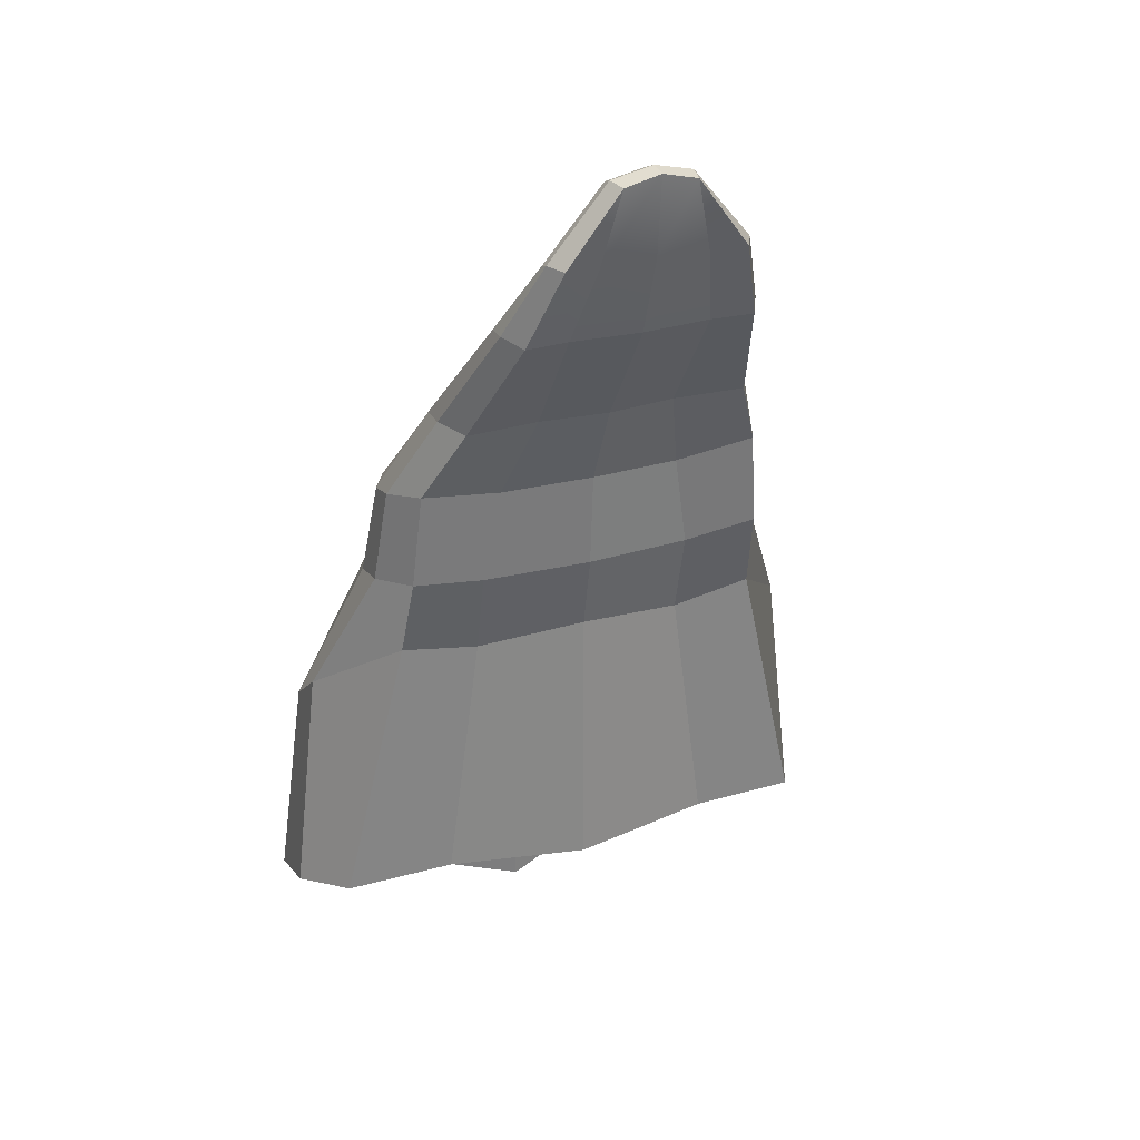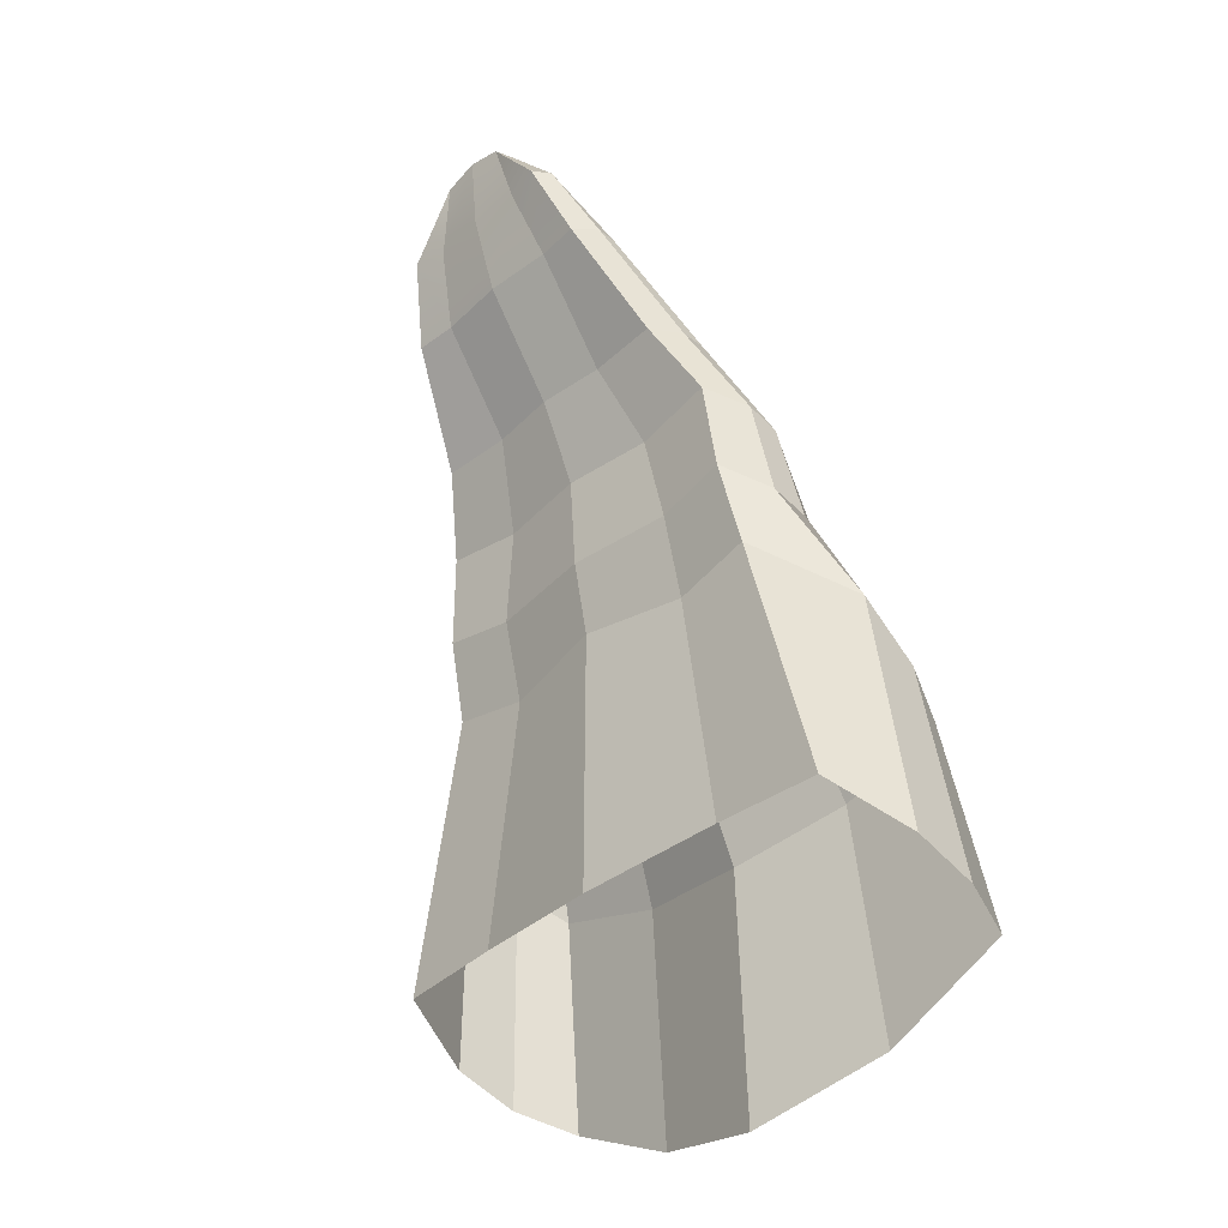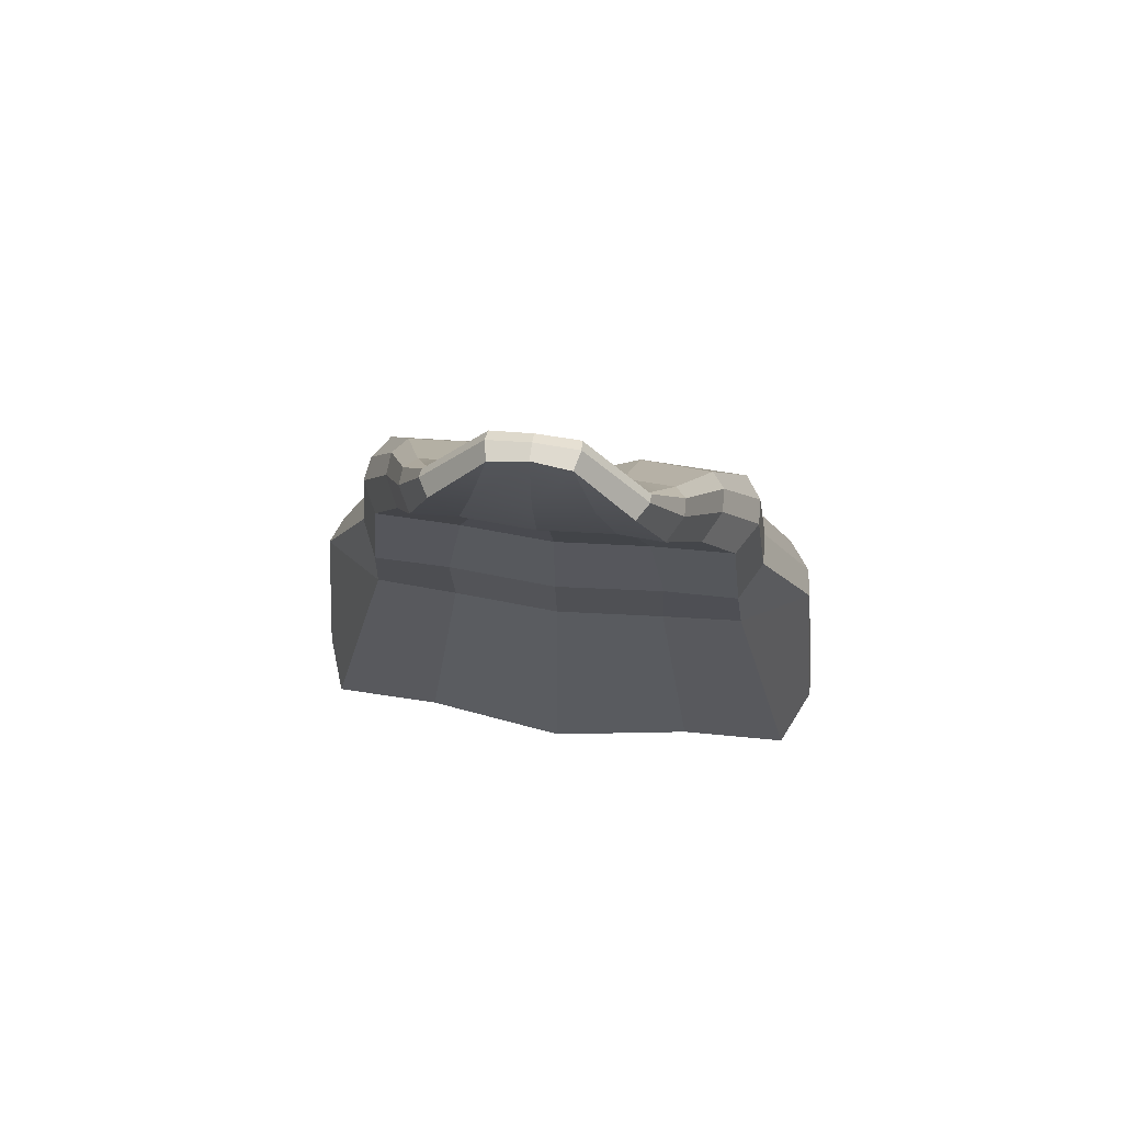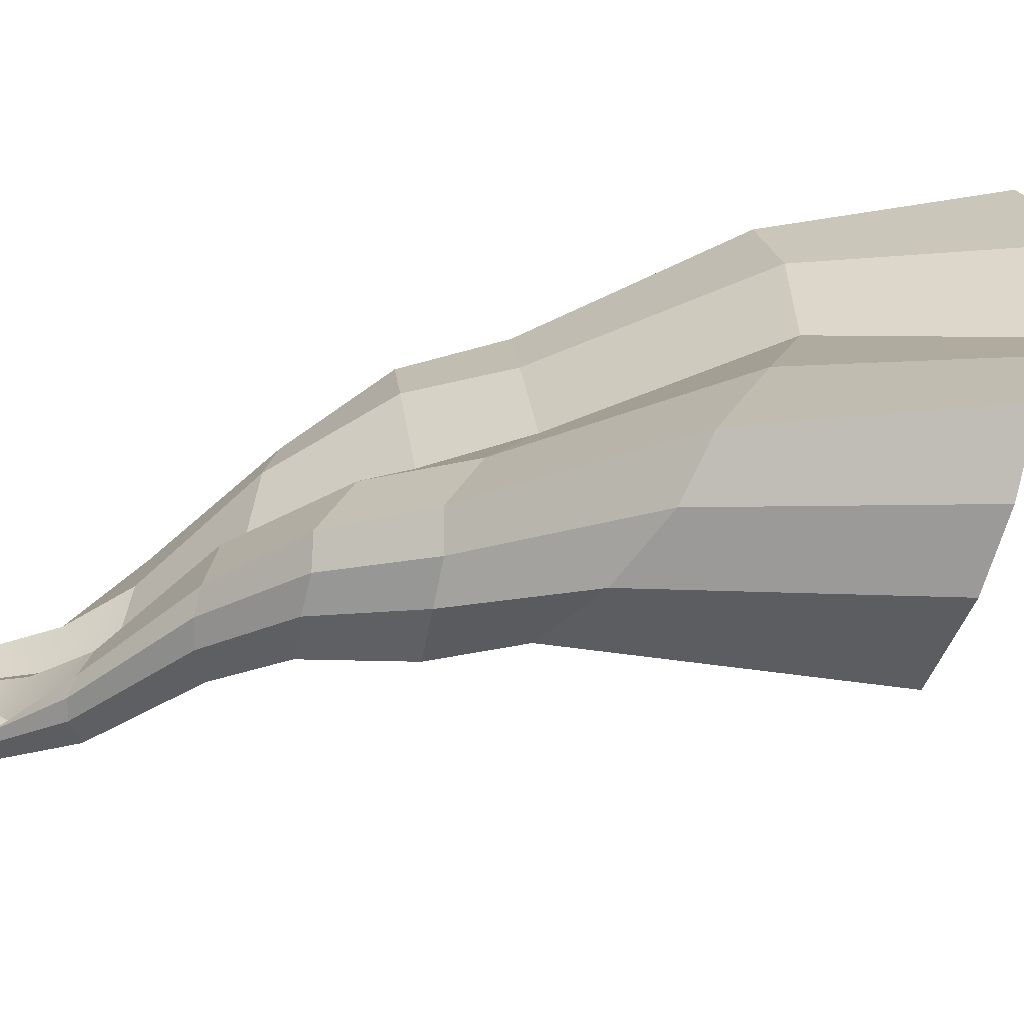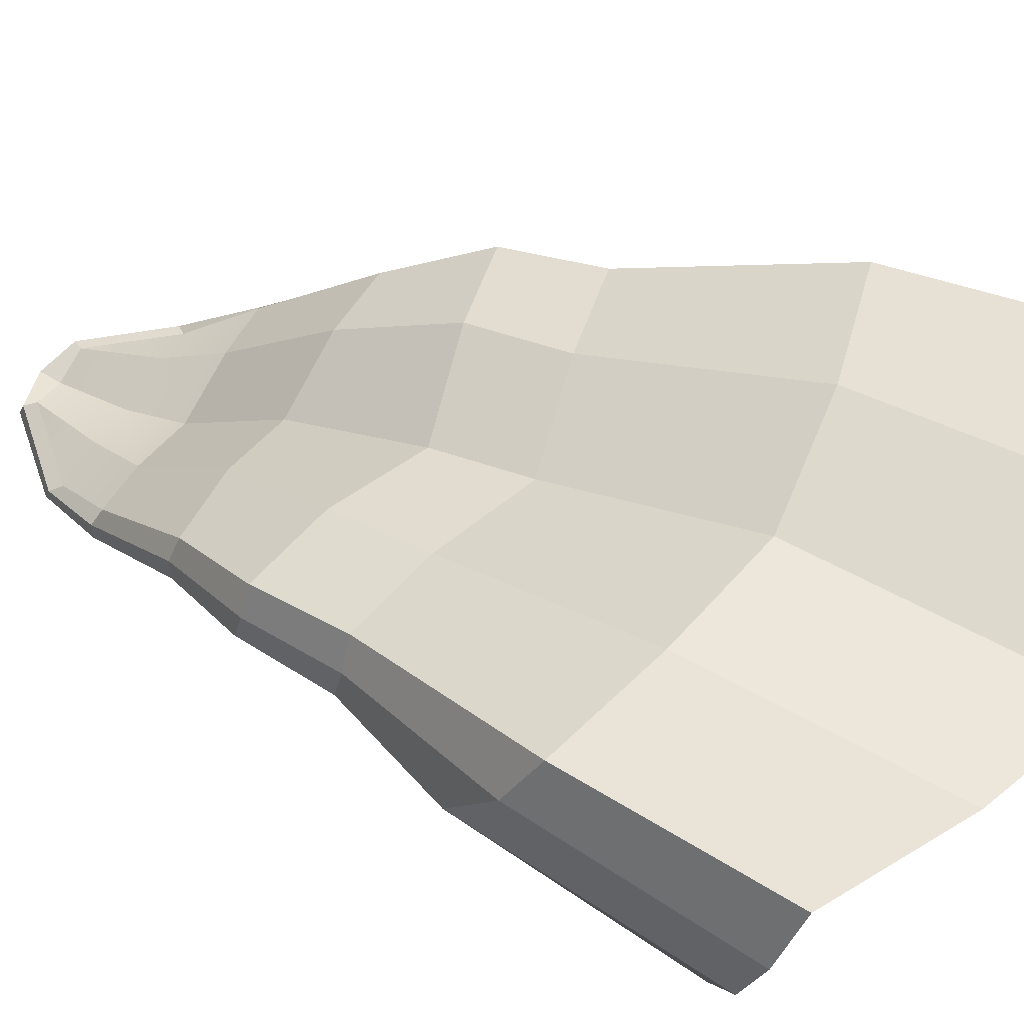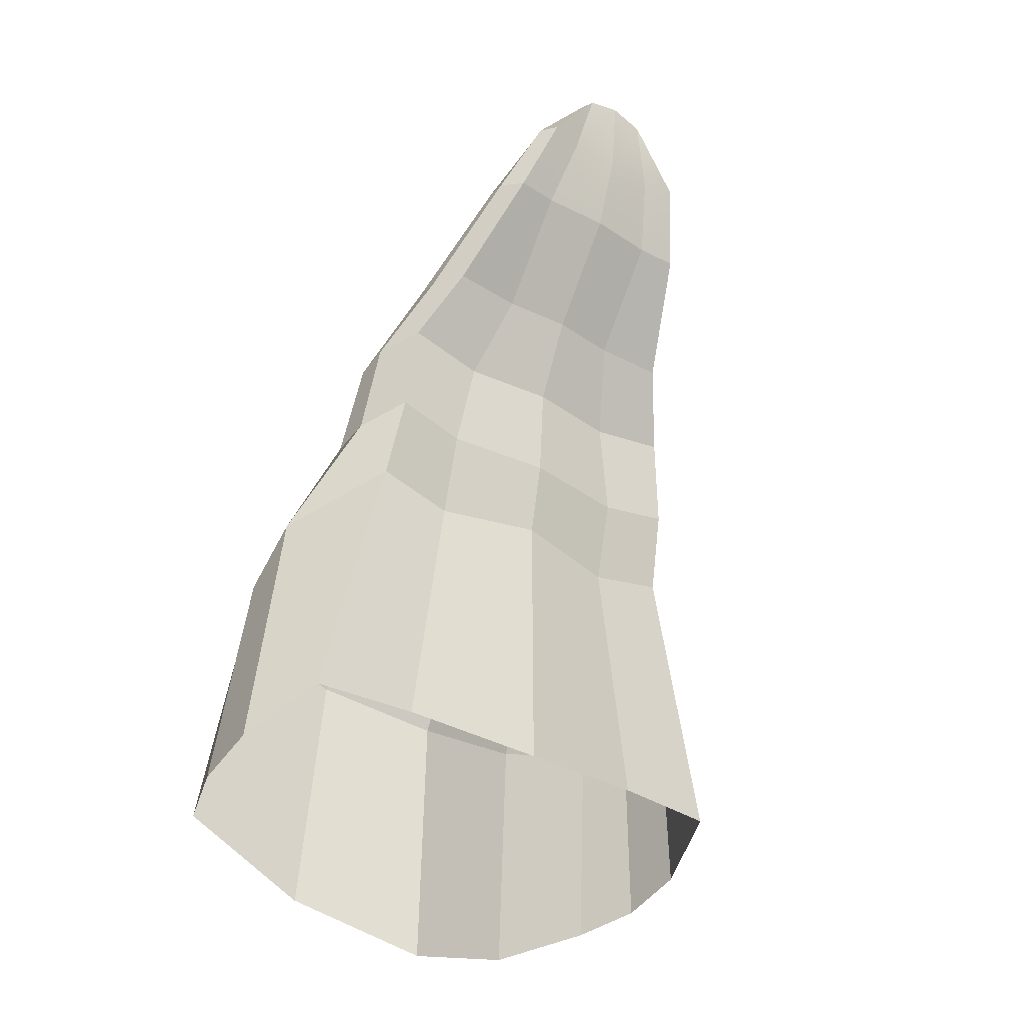
<metadata>
{"format":"obj","ext":"obj","renderer":"f3d","projection":"perspective","resolution":1024,"background":"white","views":[{"elev":27.7,"azim":-23.3,"up":"+Z"},{"elev":-37.7,"azim":46.8,"up":"+Z"},{"elev":58.5,"azim":7.5,"up":"+Z"},{"elev":21.6,"azim":97.2,"up":"+Y"},{"elev":59.2,"azim":120.8,"up":"+Y"},{"elev":-33.5,"azim":-38.6,"up":"+Z"}]}
</metadata>
<code>
g default
v 0 -0.9241 0.3657
v 0 -0.6975 0.185
v 0.1557 -0.6603 0.2281
v 0.1666 -0.9049 0.378
v 0.2999 -0.6541 0.2991
v 0.3265 -0.7267 0.314
v 0.3282 -0.8039 0.3365
v 0.294 -0.8994 0.3747
v 0 -0.9232 0.6869
v 0 -0.7073 0.4868
v 0.1263 -0.9055 0.6732
v 0.1453 -0.6876 0.5065
v 0.2197 -0.9097 0.6911
v 0.3021 -0.822 0.6214
v 0.3005 -0.7524 0.569
v 0.2759 -0.6945 0.5416
v 0 -0.9408 0.7742
v 0 -0.8069 0.712
v 0.1263 -0.9288 0.7712
v 0.1181 -0.7873 0.7434
v 0.2124 -0.9353 0.7848
v 0.2375 -0.8759 0.7707
v 0.2362 -0.8292 0.7612
v 0.2169 -0.7929 0.7639
v 0 -0.9485 0.8845
v 0.1075 -0.9384 0.8815
v 0 -0.8455 0.8222
v 0.1134 -0.8156 0.8537
v 0.2024 -0.9439 0.895
v 0.2255 -0.8941 0.8828
v 0.2244 -0.8549 0.8733
v 0.2062 -0.8245 0.8742
v 0 -0.9907 0.9802
v 0.08008 -0.983 0.9802
v 0 -0.9257 0.9802
v 0.08824 -0.8904 0.9802
v 0.1648 -0.9872 0.9802
v 0.1831 -0.9492 0.9843
v 0.1823 -0.9193 0.9843
v 0.1677 -0.8961 0.9802
v 0 -1.072 1.103
v 0.08008 -1.067 1.103
v 0 -1.032 1.103
v 0.07483 -1.005 1.103
v 0.13 -1.07 1.103
v 0.1456 -1.041 1.11
v 0.1448 -1.019 1.11
v 0.1329 -1.002 1.103
v 0 -1.092 1.286
v 0 -1.111 1.283
v 0.04099 -1.11 1.273
v 0.04591 -1.087 1.275
v 0 -1.078 1.281
v 0.04442 -1.072 1.269
v 0 -1.08 1.258
v 0.03711 -1.066 1.256
v 0.1011 -1.106 1.193
v 0.113 -1.085 1.195
v 0.1124 -1.071 1.19
v 0.1032 -1.065 1.178
v -0.1557 -0.6603 0.2281
v -0.1666 -0.9049 0.378
v -0.2999 -0.6541 0.2991
v -0.3265 -0.7267 0.314
v -0.3282 -0.8039 0.3365
v -0.294 -0.8994 0.3747
v -0.1263 -0.9055 0.6732
v -0.1453 -0.6876 0.5065
v -0.2197 -0.9097 0.6911
v -0.3021 -0.822 0.6214
v -0.3005 -0.7524 0.569
v -0.2759 -0.6945 0.5416
v -0.1263 -0.9288 0.7712
v -0.1181 -0.7873 0.7434
v -0.2124 -0.9353 0.7848
v -0.2375 -0.8759 0.7707
v -0.2362 -0.8292 0.7612
v -0.2169 -0.7929 0.7639
v -0.1075 -0.9384 0.8815
v -0.1134 -0.8156 0.8537
v -0.2024 -0.9439 0.895
v -0.2255 -0.8941 0.8828
v -0.2244 -0.8549 0.8733
v -0.2062 -0.8245 0.8742
v -0.08008 -0.983 0.9802
v -0.08824 -0.8904 0.9802
v -0.1648 -0.9872 0.9802
v -0.1831 -0.9492 0.9843
v -0.1823 -0.9193 0.9843
v -0.1677 -0.8961 0.9802
v -0.08008 -1.067 1.103
v -0.07483 -1.005 1.103
v -0.13 -1.07 1.103
v -0.1456 -1.041 1.11
v -0.1448 -1.019 1.11
v -0.1329 -1.002 1.103
v -0.04099 -1.11 1.273
v -0.04591 -1.087 1.275
v -0.04442 -1.072 1.269
v -0.03711 -1.066 1.256
v -0.1011 -1.106 1.193
v -0.113 -1.085 1.195
v -0.1124 -1.071 1.19
v -0.1032 -1.065 1.178
v -0.0568 -1.043 1.17
v 0 -1.065 1.175
v 0.0568 -1.043 1.17
v 0.0614 -1.099 1.187
v 0 -1.102 1.193
v -0.0614 -1.099 1.187
g Tongue
f 49 50 51 52
f 53 49 52 54
f 55 53 54 56
f 52 51 57 58
f 59 60 56 54
f 58 59 54 52
f 1 4 11 9
f 3 2 10 12
f 4 8 13 11
f 8 7 14 13
f 6 5 16 15
f 5 3 12 16
f 7 6 15 14
f 9 11 19 17
f 12 10 18 20
f 11 13 21 19
f 13 14 22 21
f 15 16 24 23
f 16 12 20 24
f 14 15 23 22
f 17 19 26 25
f 20 18 27 28
f 19 21 29 26
f 21 22 30 29
f 23 24 32 31
f 24 20 28 32
f 22 23 31 30
f 25 26 34 33
f 28 27 35 36
f 26 29 37 34
f 29 30 38 37
f 31 32 40 39
f 32 28 36 40
f 30 31 39 38
f 33 34 42 41
f 36 35 43 44
f 34 37 45 42
f 37 38 46 45
f 39 40 48 47
f 40 36 44 48
f 38 39 47 46
f 41 42 108 109
f 44 43 106 107
f 42 45 57 108
f 45 46 58 57
f 47 48 60 59
f 48 44 107 60
f 46 47 59 58
f 49 98 97 50
f 53 99 98 49
f 55 100 99 53
f 98 102 101 97
f 103 99 100 104
f 102 98 99 103
f 1 9 67 62
f 61 68 10 2
f 62 67 69 66
f 66 69 70 65
f 64 71 72 63
f 63 72 68 61
f 65 70 71 64
f 9 17 73 67
f 68 74 18 10
f 67 73 75 69
f 69 75 76 70
f 71 77 78 72
f 72 78 74 68
f 70 76 77 71
f 17 25 79 73
f 74 80 27 18
f 73 79 81 75
f 75 81 82 76
f 77 83 84 78
f 78 84 80 74
f 76 82 83 77
f 25 33 85 79
f 80 86 35 27
f 79 85 87 81
f 81 87 88 82
f 83 89 90 84
f 84 90 86 80
f 82 88 89 83
f 33 41 91 85
f 86 92 43 35
f 85 91 93 87
f 87 93 94 88
f 89 95 96 90
f 90 96 92 86
f 88 94 95 89
f 41 109 110 91
f 92 105 106 43
f 91 110 101 93
f 93 101 102 94
f 95 103 104 96
f 96 104 105 92
f 94 102 103 95
f 105 100 55 106
f 107 106 55 56
f 60 107 56
f 108 57 51
f 109 108 51 50
f 110 109 50 97
f 101 110 97
f 105 104 100

</code>
